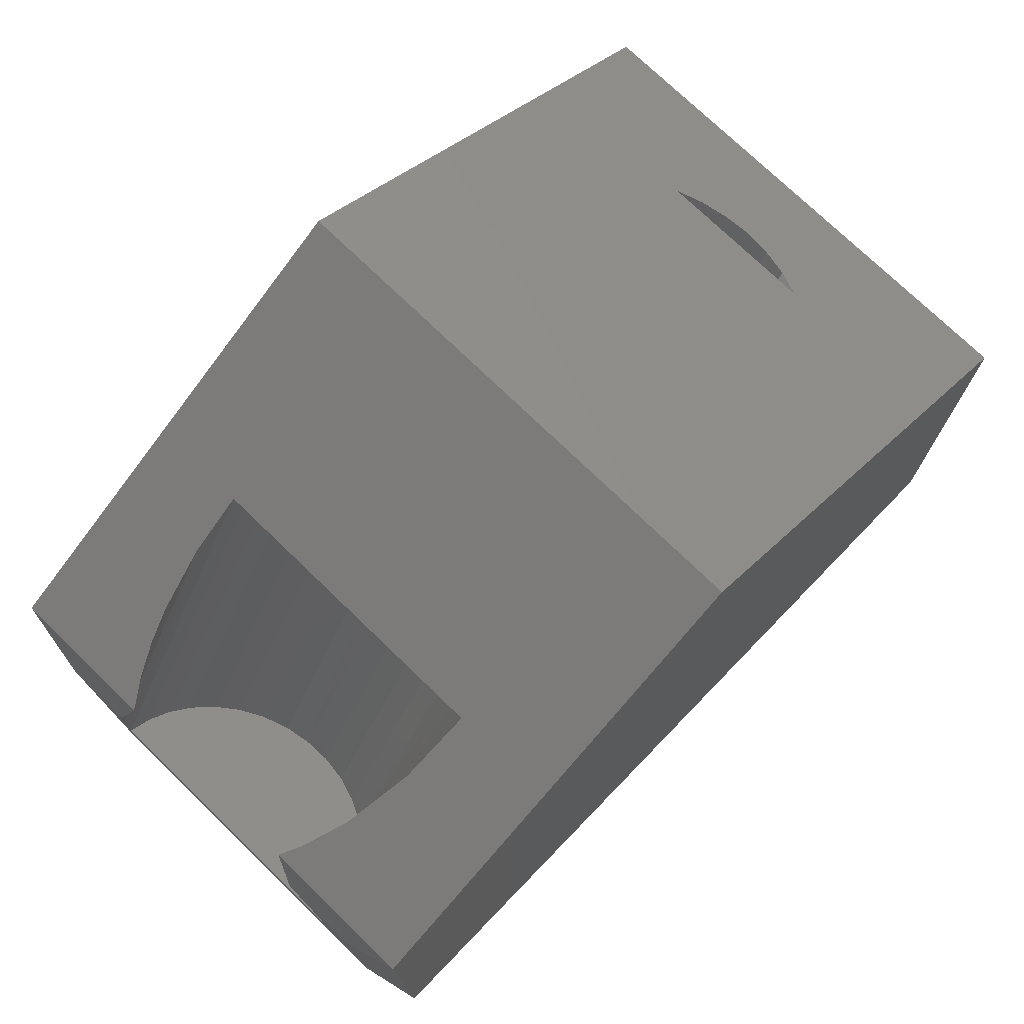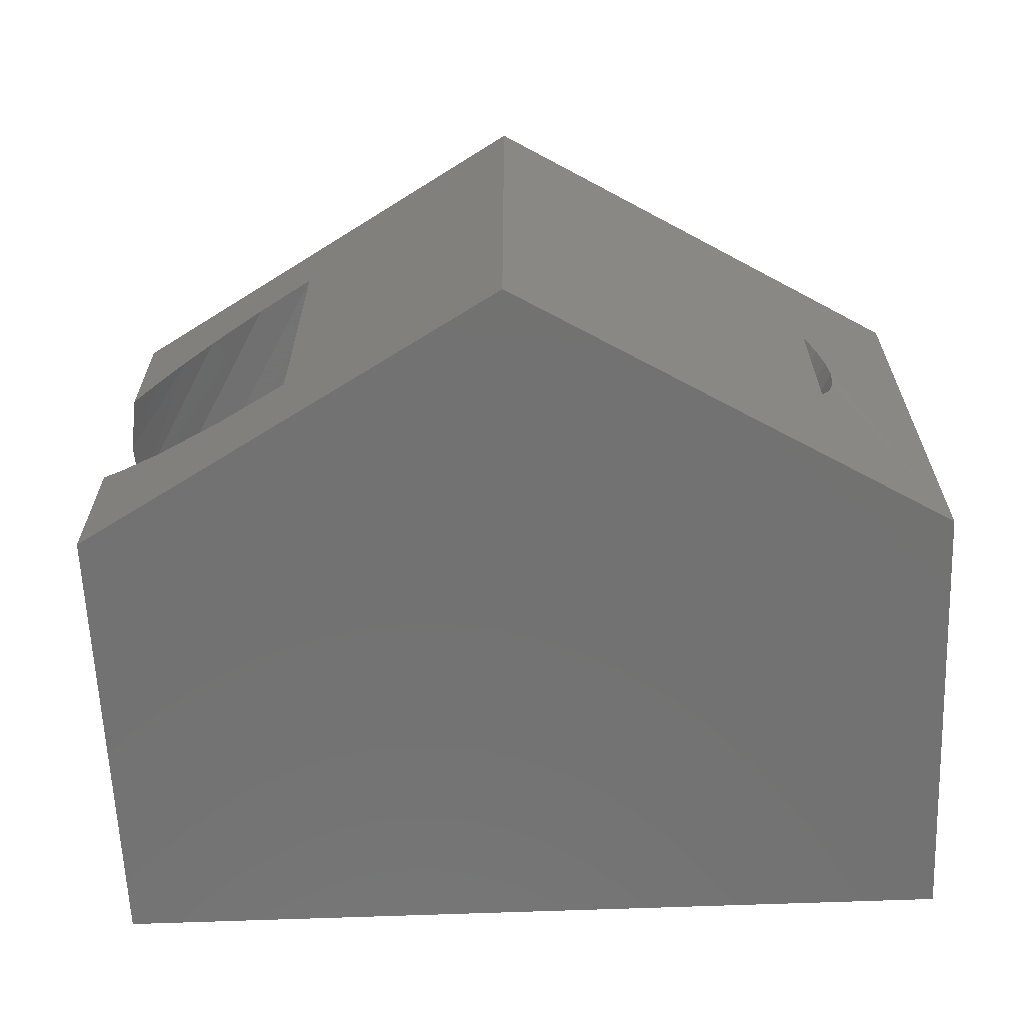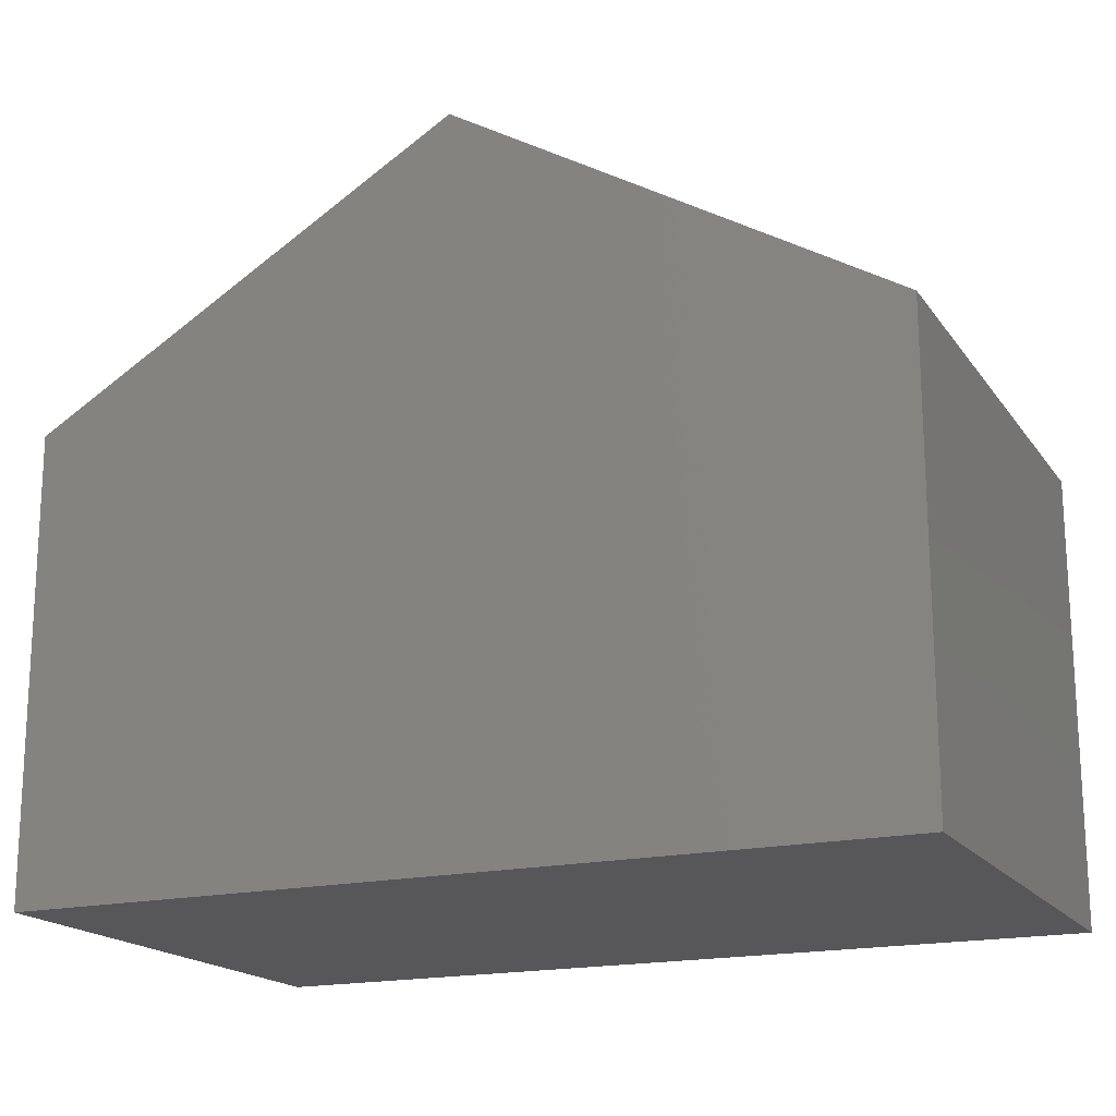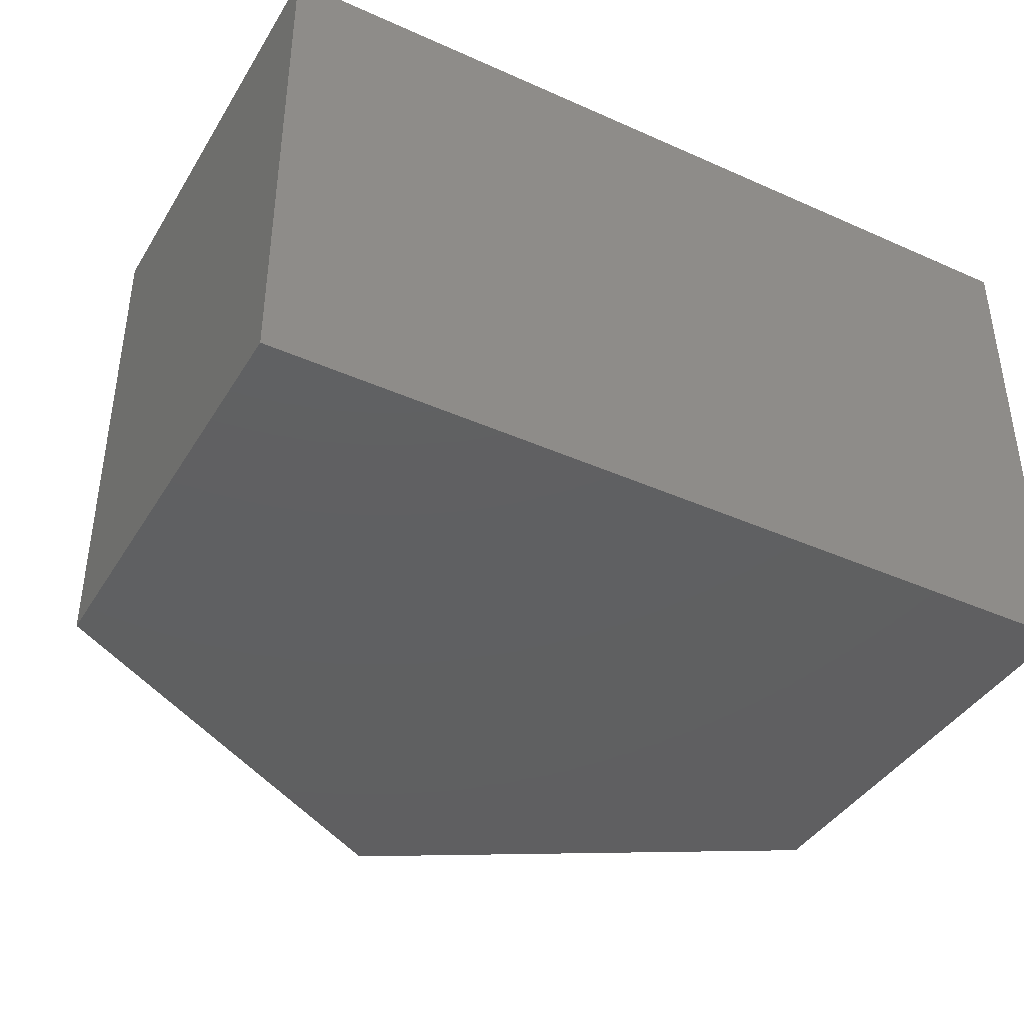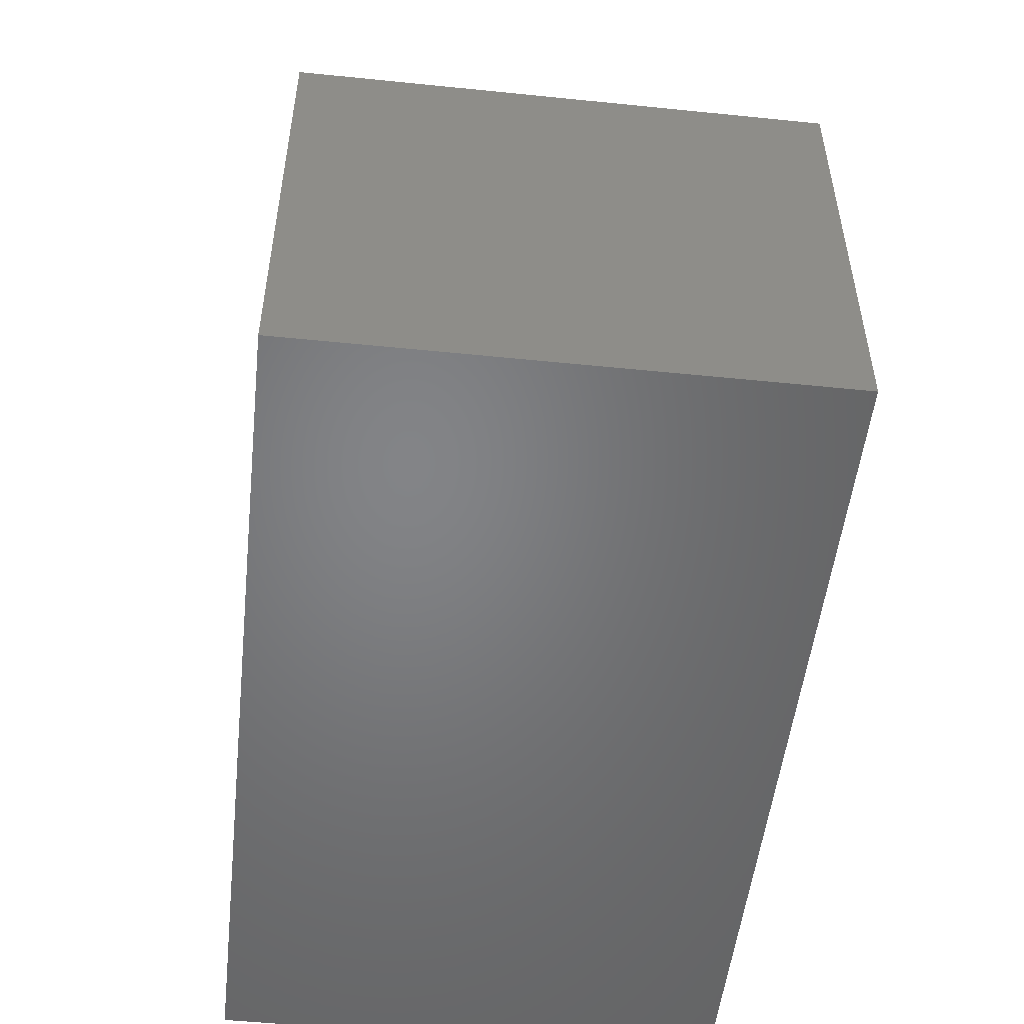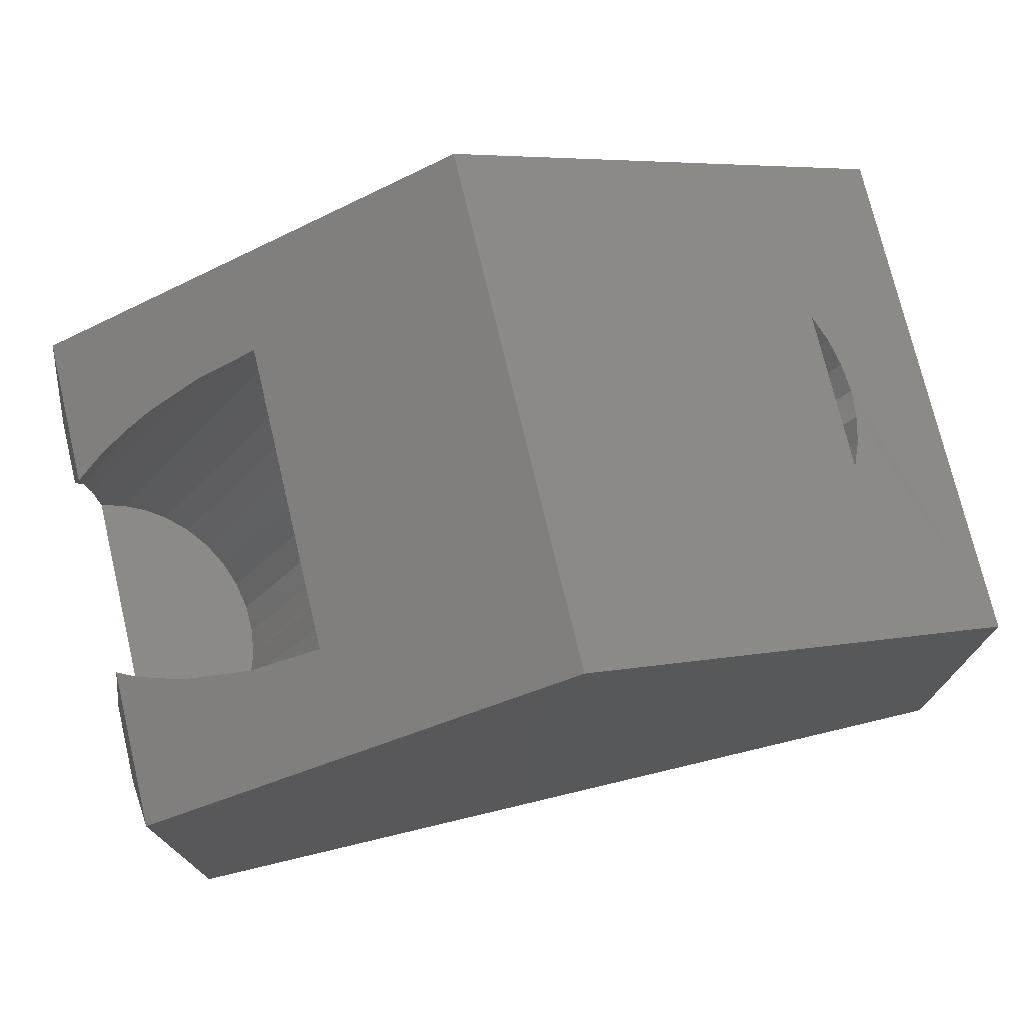
<metadata>
{"format":"stl","ext":"stl","renderer":"f3d","projection":"perspective","resolution":1024,"background":"white","views":[{"elev":74.3,"azim":-45.9,"up":"+Z"},{"elev":-64.0,"azim":2.2,"up":"+Y"},{"elev":-18.1,"azim":24.3,"up":"+Z"},{"elev":-40.3,"azim":151.3,"up":"+Y"},{"elev":-51.6,"azim":83.7,"up":"+Z"},{"elev":74.4,"azim":-13.4,"up":"+Z"}]}
</metadata>
<code>
# stl→obj: 164 verts, 324 faces
v -0.3657 -0.383 0.161
v -0.1367 -0.381 0.5611
v -0.3483 -0.3602 0.1512
v -0.1568 -0.3998 0.5725
v -0.3863 -0.4016 0.1727
v -0.1797 -0.4141 0.5854
v -0.4097 -0.4155 0.186
v -0.2045 -0.4233 0.5995
v -0.4348 -0.4241 0.2002
v -0.2303 -0.4272 0.6141
v -0.4474 -0.3732 0.4874
v -0.4248 -0.3864 0.5006
v -0.4609 -0.3944 0.417
v -0.4609 -0.4273 0.215
v -0.4609 -0.4224 0.2984
v -0.3043 -0.4229 0.5709
v -0.3771 -0.4062 0.5284
v -0.4609 -0.4062 0.3804
v -0.1199 -0.3581 0.5515
v -0.107 -0.3322 0.5443
v -0.335 -0.3342 0.1437
v -0.09849 -0.3039 0.5394
v -0.3261 -0.3058 0.1386
v -0.09467 -0.2743 0.5373
v -0.322 -0.276 0.1363
v -0.09565 -0.2444 0.5378
v -0.3227 -0.2458 0.1367
v -0.1014 -0.2153 0.5411
v -0.3283 -0.2163 0.1399
v -0.1117 -0.1878 0.5469
v -0.3386 -0.1886 0.1457
v -0.1263 -0.163 0.5552
v -0.3531 -0.1634 0.1539
v -0.1445 -0.1417 0.5655
v -0.3715 -0.1419 0.1643
v -0.1659 -0.1246 0.5776
v -0.3931 -0.1246 0.1766
v -0.3527 -0.1175 0.5427
v -0.3853 -0.1274 0.5236
v -0.4609 -0.1174 0.3512
v -0.2918 -0.1064 0.5782
v -0.4609 -0.1068 0.2835
v -0.4609 -0.1365 0.417
v -0.4171 -0.1407 0.5051
v -0.4474 -0.1577 0.4874
v -0.4609 -0.1036 0.215
v -0.4374 -0.1062 0.2017
v -0.2079 -0.1067 0.6014
v -0.2303 -0.1037 0.6141
v -0.4146 -0.1133 0.1887
v -0.1863 -0.1137 0.5892
v 0.008799 -0.5391 0.7535
v 0.008799 2.608e-17 0.7535
v -0.4474 7.492e-19 0.4874
v -0.4474 -0.5391 0.4874
v -0.4609 -0.4766 0.417
v -0.4609 -0.4766 0.0625
v -0.4609 -0.0625 0.417
v -0.4609 -0.0625 0.0625
v -0.0148 -0.1375 0.227
v 0.02954 -0.1375 0.2019
v 0.007371 -0.135 0.2145
v -0.03611 -0.145 0.2391
v 0.05085 -0.145 0.1899
v -0.05576 -0.157 0.2502
v 0.0705 -0.157 0.1787
v 0.05802 -0.3825 0.1858
v -0.02372 -0.3912 0.2321
v 0.03847 -0.3912 0.1969
v -0.003114 -0.3957 0.2204
v 0.01785 -0.3957 0.2085
v 0.08772 -0.1733 0.169
v -0.07297 -0.1733 0.26
v 0.1018 -0.1931 0.161
v -0.08711 -0.1931 0.268
v 0.1123 -0.2156 0.155
v -0.09761 -0.2156 0.274
v 0.1188 -0.2401 0.1514
v -0.1041 -0.2401 0.2776
v 0.121 -0.2656 0.1501
v -0.1063 -0.2656 0.2789
v 0.1191 -0.2896 0.1512
v -0.1043 -0.2896 0.2778
v 0.1133 -0.3128 0.1545
v -0.09858 -0.3128 0.2745
v 0.104 -0.3344 0.1598
v -0.08924 -0.3344 0.2692
v 0.09134 -0.3536 0.1669
v -0.0766 -0.3536 0.2621
v 0.07585 -0.3698 0.1757
v -0.0611 -0.3698 0.2533
v -0.04328 -0.3825 0.2432
v 0.1798 -0.3276 0.2156
v 0.3656 -0.3244 0.541
v 0.1878 -0.2972 0.211
v 0.1493 -0.3801 0.2329
v 0.3384 -0.375 0.5567
v 0.1668 -0.3555 0.2229
v 0.3191 -0.395 0.5676
v 0.128 -0.4002 0.2449
v 0.297 -0.4107 0.5802
v 0.1036 -0.4151 0.2587
v 0.2728 -0.4214 0.5939
v 0.0772 -0.4244 0.2737
v 0.2473 -0.4268 0.6083
v 0.04973 -0.4275 0.2893
v 0.2213 -0.4268 0.623
v 0.02226 -0.4244 0.3048
v 0.1958 -0.4212 0.6375
v -0.004158 -0.4151 0.3198
v 0.1716 -0.4104 0.6512
v -0.0285 -0.4002 0.3336
v 0.1496 -0.3947 0.6637
v -0.04984 -0.3801 0.3457
v 0.1304 -0.3746 0.6745
v -0.06735 -0.3555 0.3556
v 0.1148 -0.3507 0.6834
v -0.08037 -0.3276 0.363
v 0.1032 -0.324 0.6899
v -0.08838 -0.2972 0.3675
v 0.3541 -0.3512 0.5478
v 0.3727 -0.2955 0.5367
v 0.3754 -0.2656 0.5358
v 0.1905 -0.2656 0.2095
v 0.09614 -0.2953 0.694
v -0.09109 -0.2656 0.369
v 0.09375 -0.2656 0.6953
v -0.08037 -0.2037 0.363
v 0.1032 -0.2072 0.6899
v -0.08838 -0.2341 0.3675
v 0.1148 -0.1805 0.6834
v -0.06735 -0.1757 0.3556
v 0.1304 -0.1567 0.6745
v -0.04984 -0.1512 0.3457
v 0.1496 -0.1366 0.6637
v -0.0285 -0.1311 0.3336
v 0.1716 -0.1208 0.6512
v -0.004158 -0.1161 0.3198
v 0.1958 -0.11 0.6375
v 0.02226 -0.1069 0.3048
v 0.2213 -0.1045 0.623
v 0.04973 -0.1038 0.2893
v 0.2473 -0.1044 0.6083
v 0.0772 -0.1069 0.2737
v 0.2728 -0.1099 0.5939
v 0.1036 -0.1161 0.2587
v 0.297 -0.1206 0.5802
v 0.128 -0.1311 0.2449
v 0.3191 -0.1362 0.5676
v 0.1493 -0.1512 0.2329
v 0.3384 -0.1563 0.5567
v 0.1668 -0.1757 0.2229
v 0.3656 -0.2069 0.541
v 0.1798 -0.2037 0.2156
v 0.1878 -0.2341 0.211
v 0.3541 -0.18 0.5478
v 0.09614 -0.2359 0.694
v 0.3727 -0.2357 0.5367
v 0.4688 -0.5391 0.4795
v 0.4688 5.161e-17 0.4795
v -0.4453 -0.5391 -9.568e-19
v 0.4688 -0.5391 -5.693e-17
v 0.4688 5.161e-17 -5.693e-17
v -0.4453 8.674e-19 -9.568e-19
f 1 2 3
f 4 2 1
f 5 4 1
f 6 4 5
f 7 6 5
f 8 6 7
f 9 8 7
f 8 9 10
f 11 12 13
f 14 15 16
f 14 16 10
f 14 10 9
f 17 16 15
f 17 15 18
f 17 18 13
f 17 13 12
f 2 19 3
f 3 19 20
f 3 20 21
f 21 20 22
f 21 22 23
f 23 22 24
f 23 24 25
f 25 24 26
f 25 26 27
f 27 26 28
f 27 28 29
f 29 28 30
f 29 30 31
f 31 30 32
f 31 32 33
f 33 32 34
f 33 34 35
f 35 34 36
f 35 36 37
f 38 39 40
f 41 38 40
f 40 42 41
f 43 40 39
f 43 39 44
f 43 44 45
f 46 47 48
f 46 48 49
f 46 49 41
f 46 41 42
f 47 50 48
f 48 50 51
f 50 37 51
f 51 37 36
f 22 2 24
f 19 2 22
f 20 19 22
f 10 49 48
f 10 48 51
f 10 51 36
f 10 36 34
f 10 34 32
f 10 32 30
f 10 30 28
f 10 28 8
f 2 4 24
f 24 4 6
f 24 6 26
f 26 6 8
f 26 8 28
f 25 1 23
f 23 1 3
f 23 3 21
f 14 9 29
f 14 29 31
f 14 31 33
f 14 33 35
f 14 35 37
f 14 37 50
f 14 50 47
f 14 47 46
f 29 9 27
f 27 9 7
f 27 7 25
f 25 7 5
f 25 5 1
f 10 16 52
f 53 41 49
f 53 49 10
f 53 10 52
f 54 45 44
f 54 44 39
f 54 39 38
f 54 38 41
f 54 41 53
f 55 52 16
f 55 16 17
f 55 17 12
f 55 12 11
f 56 13 18
f 56 18 15
f 56 15 57
f 58 59 46
f 58 46 42
f 58 42 40
f 58 40 43
f 46 59 14
f 14 59 57
f 14 57 15
f 55 11 56
f 56 11 13
f 45 54 43
f 43 54 58
f 60 61 62
f 61 60 63
f 61 63 64
f 64 63 65
f 64 65 66
f 67 68 69
f 69 68 70
f 69 70 71
f 66 65 72
f 72 65 73
f 72 73 74
f 74 73 75
f 74 75 76
f 76 75 77
f 76 77 78
f 78 77 79
f 78 79 80
f 80 79 81
f 80 81 82
f 82 81 83
f 82 83 84
f 84 83 85
f 84 85 86
f 86 85 87
f 86 87 88
f 88 87 89
f 88 89 90
f 90 89 91
f 90 91 67
f 67 91 92
f 67 92 68
f 93 94 95
f 96 97 98
f 99 97 96
f 100 99 96
f 101 99 100
f 102 101 100
f 103 101 102
f 104 103 102
f 105 103 104
f 106 105 104
f 107 105 106
f 108 107 106
f 108 109 107
f 109 108 110
f 110 111 109
f 111 110 112
f 112 113 111
f 113 112 114
f 114 115 113
f 115 114 116
f 116 117 115
f 117 116 118
f 118 119 117
f 119 118 120
f 121 94 93
f 121 93 98
f 121 98 97
f 94 122 95
f 95 122 123
f 95 123 124
f 119 120 125
f 125 120 126
f 125 126 127
f 128 129 130
f 131 129 128
f 132 131 128
f 133 131 132
f 134 133 132
f 135 133 134
f 136 135 134
f 137 135 136
f 138 137 136
f 139 137 138
f 140 139 138
f 141 139 140
f 142 141 140
f 142 143 141
f 143 142 144
f 144 145 143
f 145 144 146
f 146 147 145
f 147 146 148
f 148 149 147
f 149 148 150
f 150 151 149
f 151 150 152
f 153 154 155
f 156 151 152
f 156 152 154
f 156 154 153
f 129 157 130
f 130 157 127
f 130 127 126
f 153 155 158
f 158 155 124
f 158 124 123
f 142 61 144
f 144 61 64
f 144 64 146
f 146 64 66
f 146 66 148
f 148 66 72
f 148 72 150
f 150 72 74
f 150 74 152
f 152 74 76
f 152 76 154
f 154 76 78
f 154 78 155
f 155 78 80
f 155 80 124
f 61 142 62
f 62 142 140
f 62 140 60
f 60 140 138
f 60 138 63
f 63 138 136
f 63 136 65
f 65 136 134
f 65 134 73
f 73 134 132
f 73 132 75
f 75 132 128
f 75 128 77
f 77 128 130
f 77 130 79
f 79 130 126
f 79 126 81
f 118 116 87
f 116 114 89
f 87 116 89
f 114 112 91
f 89 114 91
f 112 110 92
f 91 112 92
f 110 108 68
f 92 110 68
f 108 106 70
f 68 108 70
f 69 71 104
f 71 106 104
f 70 106 71
f 67 69 102
f 69 104 102
f 90 67 100
f 67 102 100
f 96 88 90
f 90 100 96
f 98 86 88
f 88 96 98
f 86 98 93
f 86 93 84
f 84 93 95
f 84 95 82
f 82 95 124
f 82 124 80
f 87 85 118
f 118 85 83
f 118 83 120
f 120 83 81
f 120 81 126
f 139 141 143
f 145 139 143
f 137 139 145
f 103 109 101
f 107 109 103
f 105 107 103
f 121 97 115
f 121 115 117
f 121 117 119
f 121 119 125
f 121 125 127
f 121 127 157
f 121 157 129
f 121 129 131
f 121 131 156
f 145 147 137
f 137 147 149
f 137 149 135
f 135 149 151
f 135 151 133
f 133 151 156
f 133 156 131
f 109 111 101
f 101 111 113
f 101 113 99
f 99 113 115
f 99 115 97
f 159 160 123
f 159 123 122
f 159 122 94
f 159 94 121
f 159 121 52
f 160 53 156
f 160 156 153
f 160 153 158
f 160 158 123
f 121 156 52
f 52 156 53
f 161 162 55
f 55 162 159
f 55 159 52
f 53 160 54
f 54 160 163
f 54 163 164
f 161 164 162
f 162 164 163
f 164 59 54
f 54 59 58
f 164 161 59
f 59 161 57
f 161 55 57
f 57 55 56
f 163 160 162
f 162 160 159

</code>
